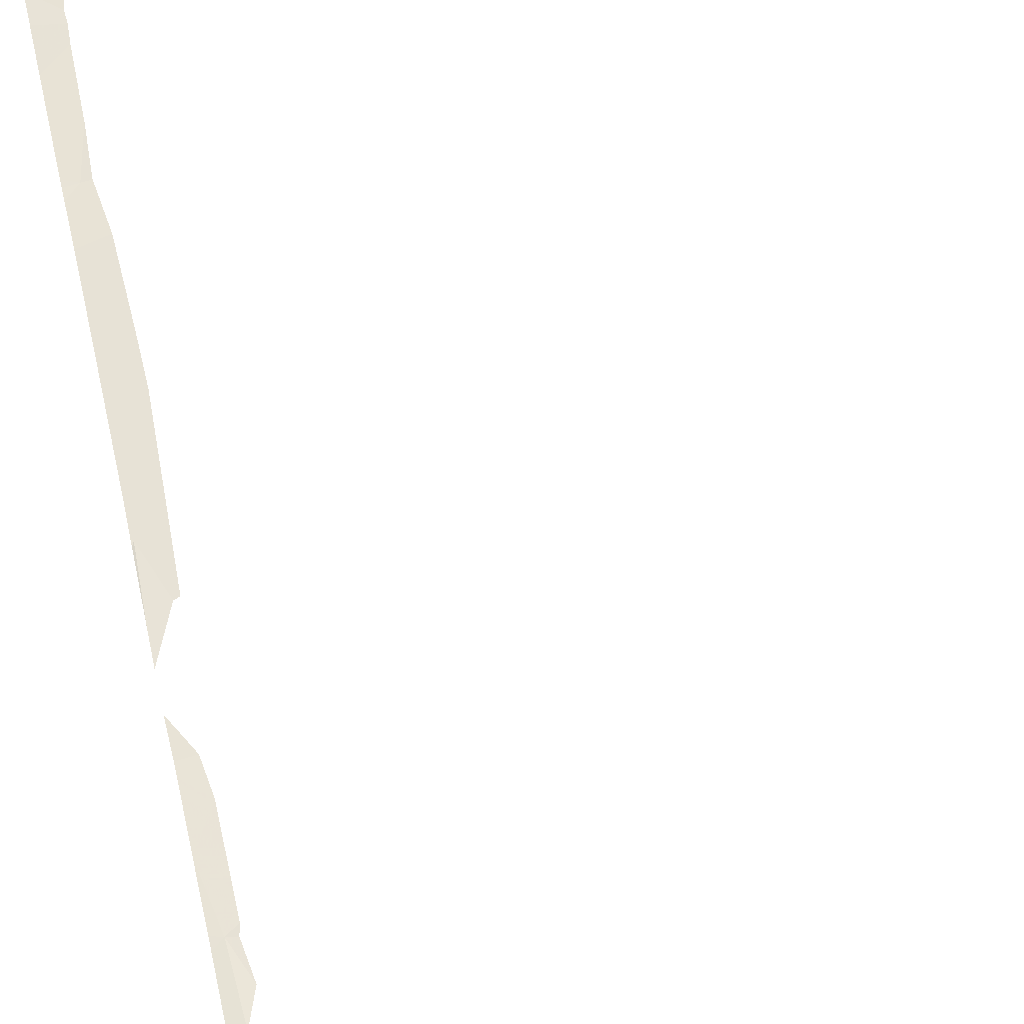
<metadata>
{"format":"obj","ext":"obj","renderer":"f3d","projection":"perspective","resolution":1024,"background":"white","views":[{"elev":56.2,"azim":170.1,"up":"+Y"}]}
</metadata>
<code>
v -127.6 225 491.2
v -127.6 225 490.6
v -127.6 225 483.2
v -127.5 225 494.5
v -127.5 225 494.3
v -127.6 225 492.9
v -127.6 225 493.1
v -127.5 225 489.4
v -127.6 225 483.2
v -127.6 225 488.9
v -128.3 225.1 483.2
v -128.2 225.3 483.2
v -128 225.1 483.2
v -127.6 225 492.1
v -127.5 225 494.4
v -127.6 225 490.8
v -127.5 225 496.3
v -127.6 225 496.3
v -127.6 225 492.4
v -127.6 225 490.7
v -127.5 225 496.3
v -127.7 225 492.5
v -127.7 225 492.5
v -127.6 225 491.7
v -127.6 225 491.4
v -127.9 225 483.2
v -127.5 225 489.3
v -127.6 225 491.8
v -127.6 225 491.8
v -127.5 225 490.1
v -127.6 225 496.3
v -128 225.9 483.2
v -127.6 225 483.2
v -127.8 225 483.2
v -127.5 225 494.5
v -128.4 225 483.2
v -127.6 225 495.3
v -127.5 225 495
v -127.6 225 493.5
v -127.6 225 496.3
v -127.6 225 495
v -127.9 225 483.2
v -127.6 225 492.6
v -127.6 225 492.6
v -127.6 225 496.3
v -128.5 225.9 483.2
v -128.4 225.9 483.2
v -127.7 225.9 483.2
v -127.6 225 495.2
v -127.7 225 492.5
v -127.6 225 489.5
v -127.5 225 496.3
v -127.5 225 496.3
v -127.7 225.1 483.2
v -128.4 225 483.2
v -127.5 225 494.2
v -127.6 225 483.2
v -127.5 225 489.3
v -127.6 225 489.1
v -127.5 225 491.7
v -127.6 225 492.4
v -127.6 225 493.5
v -128 225 483.2
v -127.5 225 496.1
v -127.6 225 489.1
v -127.6 225.9 483.2
v -127.6 225 496.3
v -127.5 225 494.9
v -127.5 225 495.6
v -127.5 225 495.6
v -127.6 225 496.3
v -128.1 225 483.2
v -128 225.9 483.2
v -127.5 225 490.7
v -127.5 225 495.9
v -127.6 225 496.3
v -127.5 225 495.9
v -127.6 225 489.7
v -127.6 225 494
v -127.5 225 494.5
v -127.5 225.9 483.2
v -127.5 225 494.5
v -127.6 225 496.2
v -128.4 225.9 483.2
v -127.9 225.9 483.2
v -127.5 225 496.2
v -127.9 225.8 483.2
v -127.9 225.3 483.2
v -127.8 225.6 483.2
v -128.3 225 483.2
v -127.7 225.4 483.2
v -128.4 225.6 483.2
v -127.5 225 496.1
v -127.5 225 494.3
v -128.4 225.8 483.2
v -128.2 225 483.2
v -127.6 225 489.4
v -127.6 225.9 483.2
v -127.7 225.8 483.2
v -127.6 225 489.4
v -128.5 225.1 483.2
v -128.5 225.2 483.2
v -128.5 225 483.2
v -128 225.9 483.2
v -127.6 225.9 483.2
v -128.5 225.2 483.2
v -128.5 225.7 483.2
v -128.5 225.5 483.2
v -128.5 225.4 483.2
v -128.5 225.9 483.2
v -127.5 225 496.3
v -127.5 225 495.9
v -127.5 225 496.2
v -127.5 225 496.2
v -127.5 225 496.3
v -127.5 225 496.3
v -127.5 225 496.3
v -127.5 225 496.3
v -127.5 225 496.3
v -127.5 225 496.3
v -127.5 225 496.3
v -127.5 225 495.9
v -127.5 225 489.4
v -127.5 225 489.6
v -127.5 225 489.1
v -127.5 225 489.3
v -127.5 225 490.1
v -127.5 225 490.1
v -127.5 225 489.4
v -127.5 225 494.1
v -127.5 225 494.1
v -127.5 225 495.9
v -127.5 225 495.6
v -127.5 225 495.6
v -127.5 225 494.5
v -127.5 225 494.9
v -127.5 225 493.8
v -127.5 225 493.7
v -127.5 225 492.7
v -127.5 225 492.7
v -127.5 225 493.2
v -127.5 225 493.2
v -127.5 225 492.9
v -127.5 225 492.9
v -127.5 225 489.7
v -127.5 225 489.7
v -127.5 225 489
v -127.5 225 489.1
v -127.5 225 489.1
v -127.5 225 488.9
v -127.5 225.2 483.2
v -127.5 225.1 483.2
v -127.5 225 495.2
v -127.5 225 495.3
v -127.5 225 488.9
v -127.5 225 491.2
v -127.5 225 491.3
v -127.5 225 490.7
v -127.5 225 490.6
v -127.5 225 492.1
v -127.5 225 492.2
v -127.5 225 495
v -127.5 225 494.9
v -127.5 225 494.4
v -127.5 225 494.5
v -127.5 225 494.4
v -127.5 225 490.1
v -127.5 225 490.1
v -127.5 225 490
v -127.5 225 493.2
v -127.5 225 493.2
v -127.5 225 493.3
v -127.5 225 493.5
v -127.5 225 491.7
v -127.5 225 491
v -127.5 225 493.3
v -127.5 225 492.5
v -127.5 225 491.7
v -127.5 225 493.8
v -128.5 225.9 483.2
v -127.5 225 493.8
v -127.5 225 492.7
v -127.5 225 492.7
v -127.5 225 491
v -127.5 225 488.9
v -127.5 225 490.1
v -127.5 225 492.4
v -127.5 225 492.3
v -127.5 225 492.5
v -127.5 225 491.8
v -127.5 225 490.1
v -127.5 225 490.4
v -127.5 225 490.9
v -127.5 225 490.7
v -127.5 225 490.7
v -127.5 225.4 483.2
v -127.5 225.9 483.2
v -127.5 225.4 483.2
v -127.5 225.5 483.2
v -127.5 225.7 483.2
v -127.5 225.8 483.2
v -127.5 225 490.5
v -127.5 225 490.5
v -127.5 225 494.4
v -127.5 225 495.3
v -127.6 225 495.3
v -127.6 225 493.2
v -127.6 225 493.5
v -127.5 225 493.3
v -127.6 225 493.4
v -127.6 225 493.5
v -127.6 225 491
v -127.5 225 493.3
v -127.6 225 493.8
v -127.6 225 494.9
v -127.5 225 494.3
v -127.5 225 494.2
v -127.5 225 493.8
v -127.6 225 492.6
v -127.6 225 491
v -127.7 225 492.5
v -127.7 225 492.6
v -127.6 225 491.7
v -127.6 225 491.7
v -127.6 225 490
v -127.6 225 492.3
v -127.6 225 496.1
v -127.5 225 494.3
v -127.5 225 496.1
v -128.4 225 483.2
v -128.5 225 483.2
v -127.5 225 496
v -127.6 225 494.2
v -127.6 225 496.2
v -127.6 225 496.2
v -127.6 225 496.3
v -127.5 225 496.3
v -127.6 225 489.6
v -127.6 225 489.1
v -127.6 225 494.1
v -127.6 225 494.1
v -127.5 225 495.9
v -127.5 225 495.6
v -127.5 225 495.5
v -127.5 225 494.5
v -127.5 225 494.9
v -127.5 225 494.6
v -127.5 225 494.8
v -127.5 225 493.7
v -127.5 225 493.7
v -127.6 225 492.7
v -127.6 225 493.1
v -127.6 225 493.1
v -127.6 225 493.2
v -127.6 225 492.9
v -127.6 225 493
v -127.6 225 489.7
v -127.6 225 489.7
v -127.5 225 489.8
v -127.5 225 489.9
v -127.6 225 489
v -127.6 225 489.1
v -127.6 225 489.1
v -127.6 225 488.9
v -127.6 225 483.2
v -127.5 225 483.2
v -127.5 225 495.4
v -127.6 225 488.9
v -127.5 225 488.8
v -127.6 225 491
v -127.6 225 491.2
v -127.6 225 490.7
v -127.6 225 490.6
v -127.6 225 492.2
v -127.5 225 495.4
v -127.6 225 490
v -127.5 225 489.9
v -127.5 225 493.3
v -127.6 225 493.2
v -127.5 225 493.8
v -127.5 225 495.5
v -127.6 225 492.7
v -127.6 225 492.8
v -127.6 225 492.8
v -127.6 225 488.9
v -127.6 225 490
v -127.6 225 490.1
v -127.6 225 492.3
v -127.6 225 490.3
v -127.6 225 490.4
v -127.6 225 490.9
v -127.6 225 490.5
v -127.6 225 490.5
v -127.6 225 490.4
f 227 86 229
f 12 11 90
f 226 188 161
f 114 113 234
f 225 30 260
f 53 21 117
f 18 21 17
f 21 18 76
f 224 60 24
f 45 115 236
f 18 17 118
f 114 18 121
f 223 60 224
f 222 50 221
f 221 50 23
f 126 8 129
f 131 130 240
f 37 38 41
f 246 136 248
f 137 39 62
f 139 43 140
f 142 141 252
f 144 143 255
f 146 145 257
f 220 184 193
f 50 43 44
f 78 124 238
f 58 125 239
f 59 148 263
f 54 13 26
f 90 55 36
f 13 12 96
f 101 11 102
f 57 54 42
f 151 57 152
f 219 43 50
f 83 86 227
f 61 50 44
f 218 181 137
f 22 61 19
f 20 158 272
f 217 5 56
f 38 37 153
f 164 35 165
f 216 5 217
f 215 38 68
f 172 39 173
f 157 60 174
f 214 179 280
f 213 176 170
f 212 175 184
f 204 94 228
f 211 39 210
f 217 56 233
f 218 137 250
f 207 142 254
f 182 140 251
f 183 182 283
f 210 39 209
f 209 172 176
f 100 27 58
f 93 112 75
f 186 167 276
f 19 187 288
f 208 39 211
f 160 60 28
f 219 50 222
f 192 186 287
f 207 171 142
f 206 37 49
f 193 74 16
f 205 37 206
f 61 44 177
f 204 166 94
f 260 169 277
f 88 87 12
f 89 87 88
f 15 164 166
f 13 54 91
f 87 92 12
f 13 88 12
f 102 12 106
f 111 17 52
f 106 92 109
f 95 92 87
f 14 160 28
f 95 87 104
f 89 99 85
f 91 54 196
f 99 89 91
f 48 98 66
f 197 99 201
f 88 91 89
f 2 159 273
f 99 91 198
f 88 13 91
f 104 89 32
f 107 95 110
f 230 103 231
f 101 55 11
f 52 17 53
f 53 17 21
f 102 11 12
f 103 55 101
f 19 61 187
f 203 192 290
f 106 12 92
f 86 93 64
f 107 92 95
f 108 92 107
f 16 74 20
f 109 92 108
f 56 5 94
f 94 5 216
f 110 95 84
f 20 74 158
f 40 114 235
f 23 50 22
f 115 21 71
f 116 21 115
f 22 50 61
f 117 21 116
f 118 17 111
f 1 156 270
f 120 18 118
f 24 60 25
f 121 18 120
f 25 60 157
f 75 122 77
f 123 8 124
f 29 60 223
f 124 8 51
f 125 27 126
f 28 60 29
f 126 27 8
f 9 57 34
f 127 30 191
f 128 30 127
f 3 57 9
f 129 8 123
f 233 131 241
f 33 57 265
f 77 132 242
f 132 133 70
f 70 134 69
f 34 57 42
f 135 35 245
f 36 55 230
f 136 38 163
f 42 54 26
f 138 39 137
f 26 13 63
f 139 44 43
f 10 150 264
f 140 43 219
f 58 27 125
f 59 149 148
f 7 144 256
f 51 8 97
f 148 147 65
f 65 147 261
f 125 149 59
f 78 145 124
f 147 150 10
f 6 143 183
f 151 54 57
f 7 141 144
f 152 57 33
f 153 37 154
f 80 35 164
f 154 37 205
f 185 155 268
f 157 156 1
f 4 35 80
f 62 39 208
f 25 157 271
f 158 74 195
f 158 159 2
f 161 160 14
f 68 38 246
f 226 161 274
f 49 37 41
f 162 38 153
f 163 38 162
f 41 38 215
f 80 164 15
f 82 35 4
f 165 35 135
f 15 166 204
f 69 134 244
f 167 30 225
f 168 30 167
f 70 133 134
f 169 30 128
f 79 130 179
f 213 170 278
f 170 171 207
f 39 172 209
f 77 122 132
f 173 39 138
f 174 60 178
f 156 175 212
f 40 18 114
f 209 176 213
f 45 119 115
f 177 44 139
f 178 60 190
f 79 179 214
f 71 21 76
f 179 181 218
f 31 18 40
f 83 113 86
f 6 183 284
f 212 184 220
f 75 112 122
f 264 185 285
f 187 61 189
f 187 188 226
f 76 18 67
f 67 18 31
f 189 61 177
f 190 60 160
f 191 30 168
f 72 13 96
f 220 193 291
f 194 74 193
f 63 13 72
f 195 74 194
f 196 54 151
f 96 12 90
f 90 11 55
f 197 98 99
f 105 197 81
f 198 91 196
f 100 8 27
f 199 99 198
f 200 99 199
f 97 8 100
f 201 99 200
f 64 93 232
f 273 202 292
f 293 203 294
f 228 94 216
f 229 86 64
f 230 55 103
f 232 93 75
f 233 56 131
f 234 113 83
f 235 114 234
f 236 115 71
f 237 119 45
f 238 124 51
f 239 125 59
f 240 130 79
f 241 131 240
f 242 132 243
f 243 132 70
f 244 134 281
f 245 35 82
f 246 38 136
f 247 135 245
f 249 137 62
f 250 137 249
f 251 140 219
f 252 141 7
f 253 142 252
f 254 142 253
f 255 143 6
f 256 144 255
f 257 145 78
f 258 146 257
f 259 146 258
f 260 30 169
f 261 147 10
f 262 148 65
f 263 148 262
f 264 150 185
f 265 57 3
f 266 152 33
f 267 154 205
f 268 155 269
f 270 156 212
f 271 157 1
f 272 158 2
f 46 110 180
f 273 159 202
f 180 110 84
f 274 161 14
f 275 154 267
f 276 167 225
f 84 95 47
f 278 170 279
f 279 170 207
f 47 95 73
f 280 179 218
f 66 98 105
f 282 182 251
f 48 99 98
f 283 182 282
f 284 183 283
f 285 185 268
f 32 89 85
f 286 186 276
f 85 99 48
f 287 186 286
f 288 187 226
f 289 192 287
f 73 95 104
f 290 192 289
f 104 87 89
f 291 193 16
f 292 202 293
f 293 202 203
f 105 98 197
f 294 203 290

</code>
